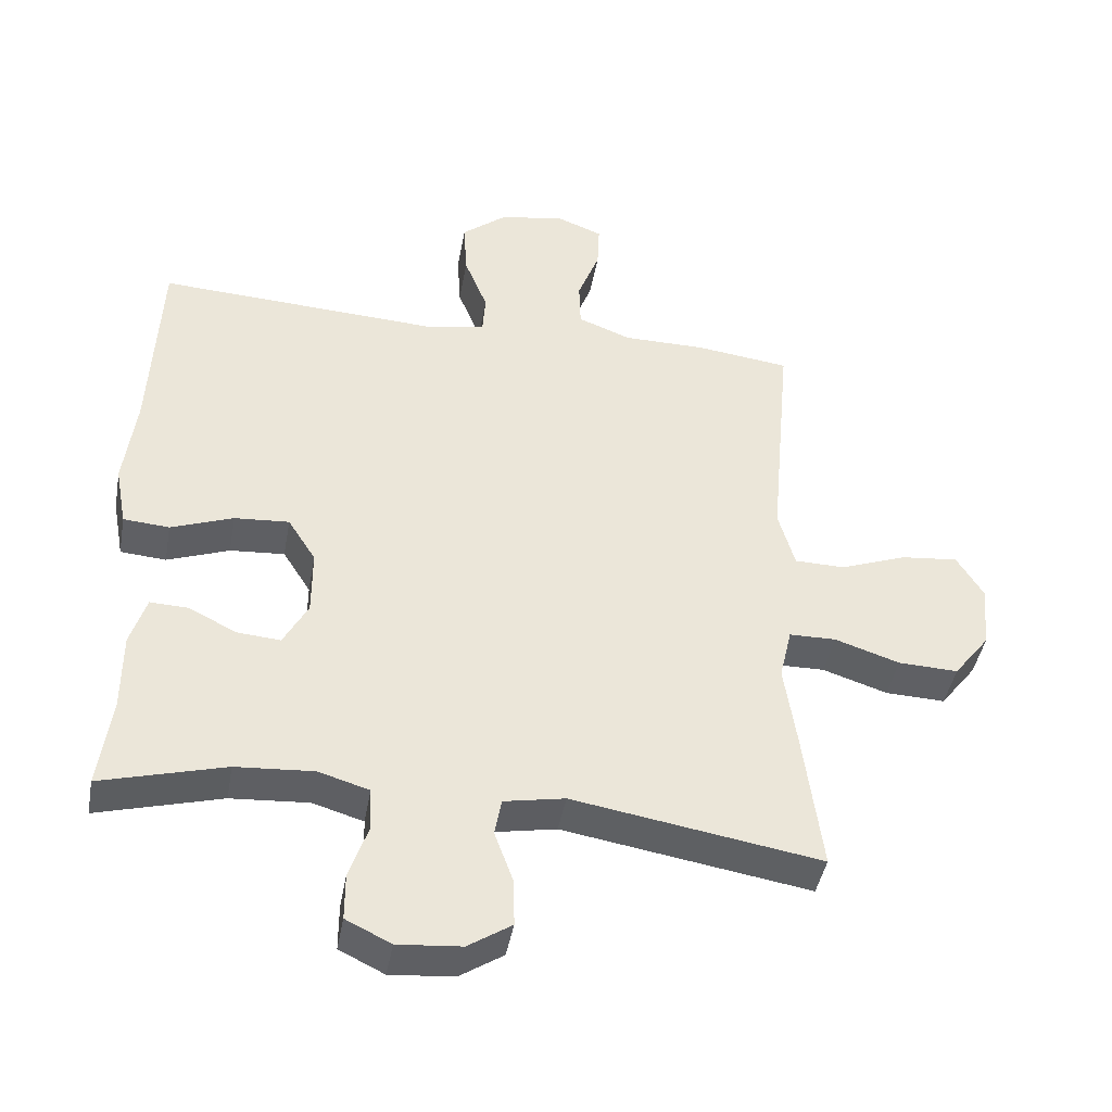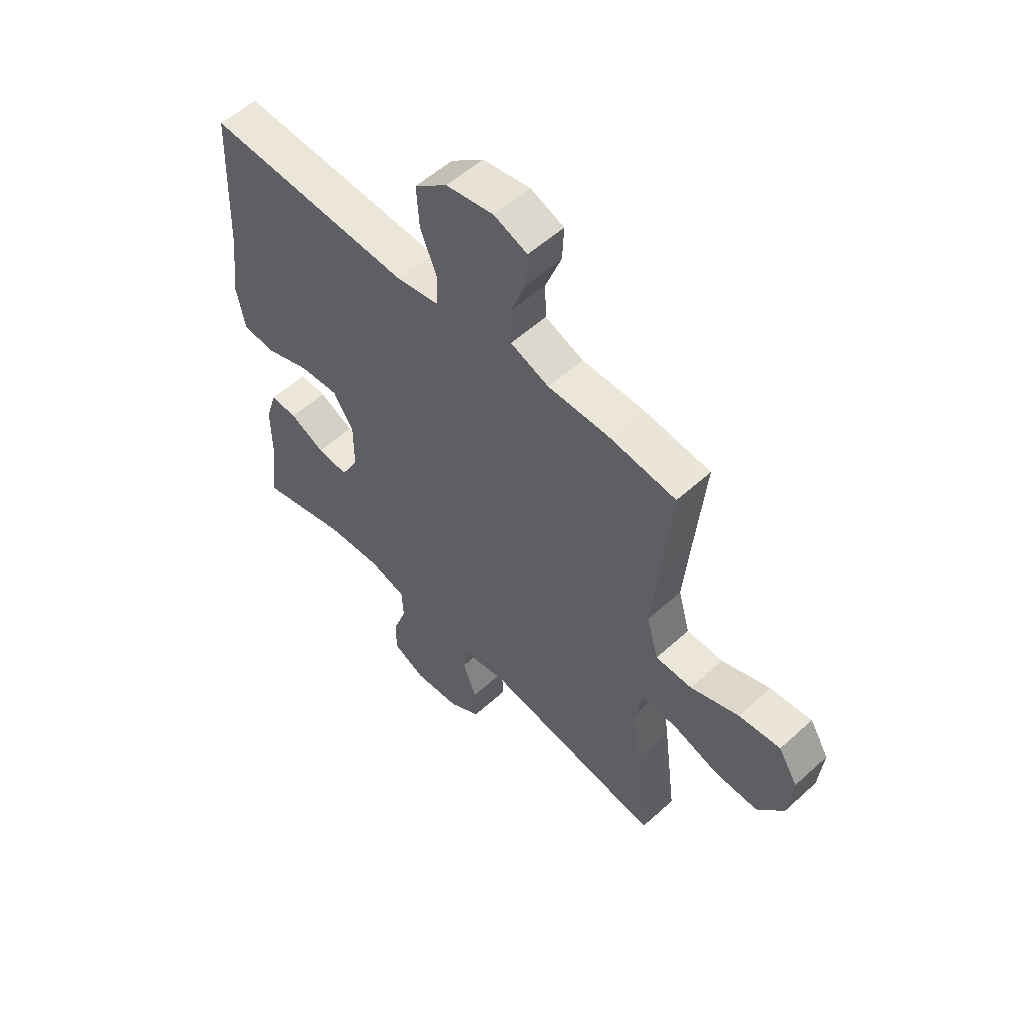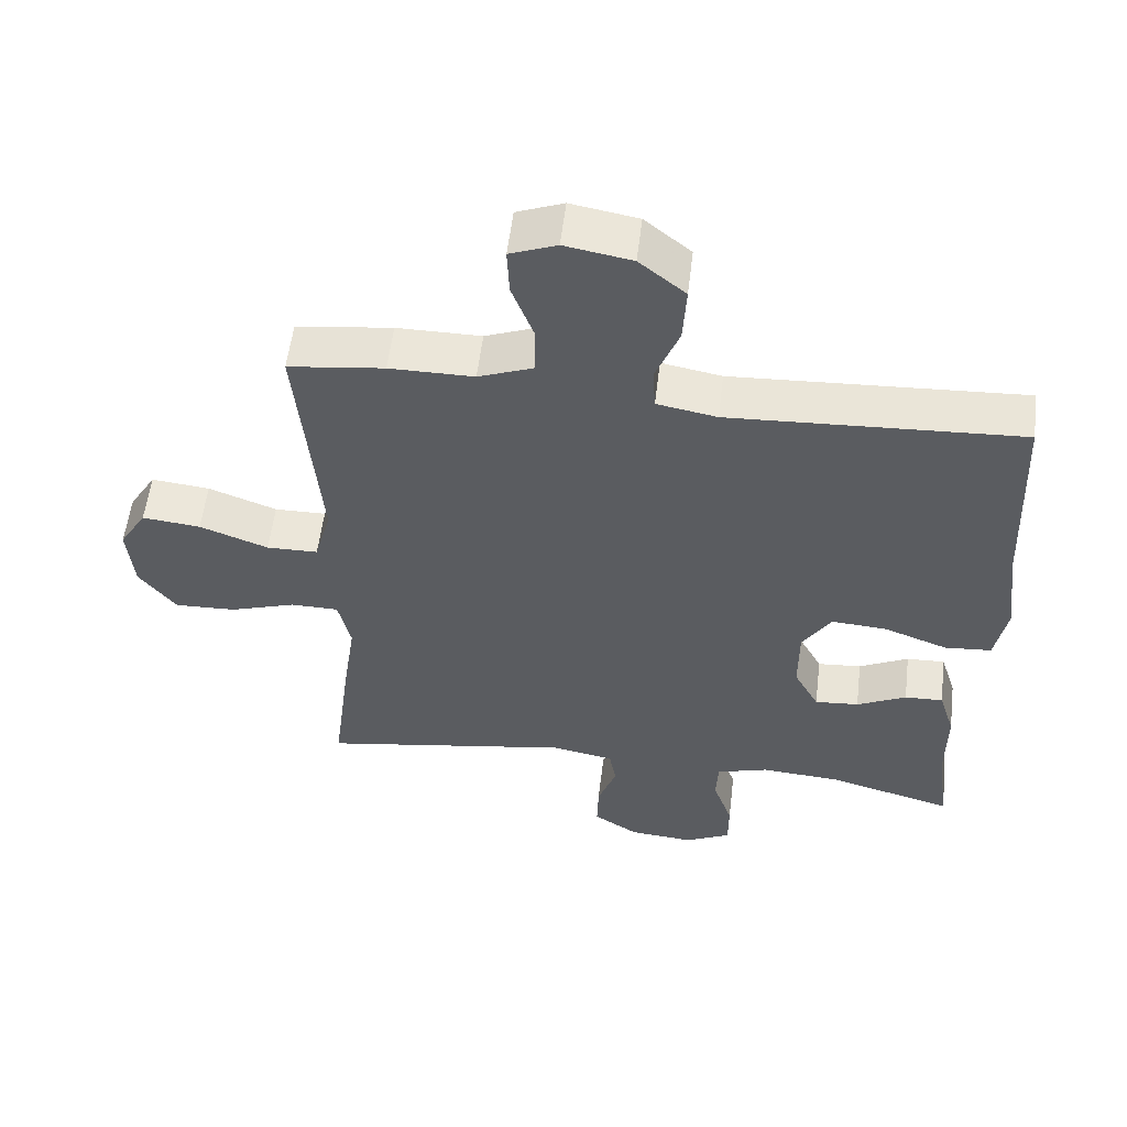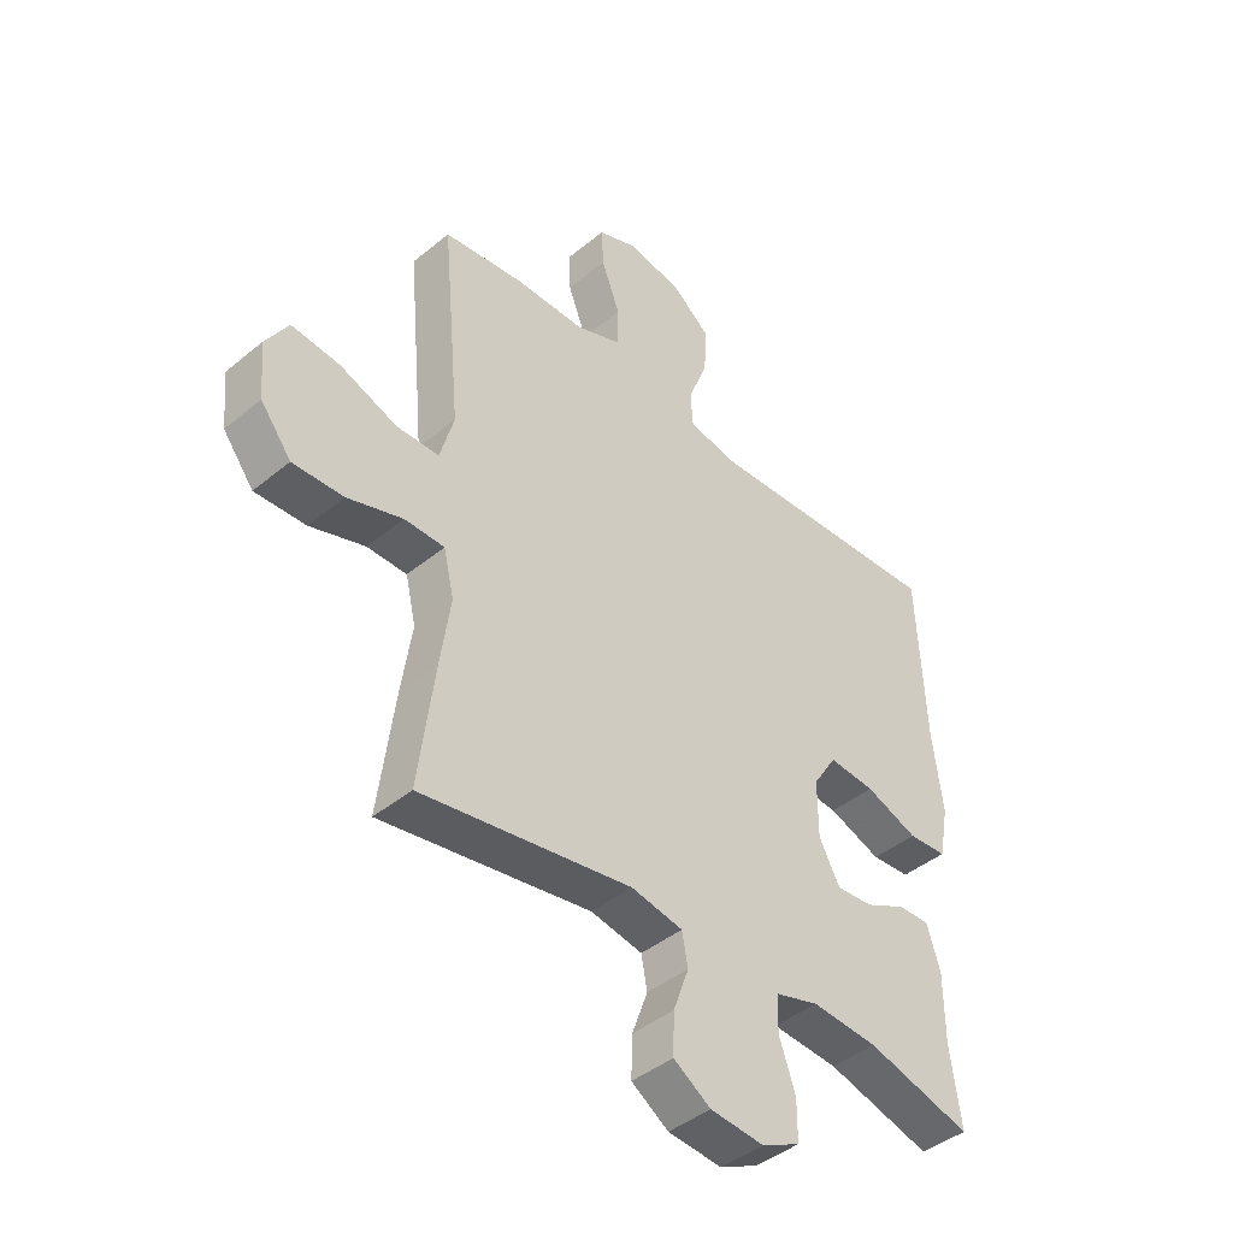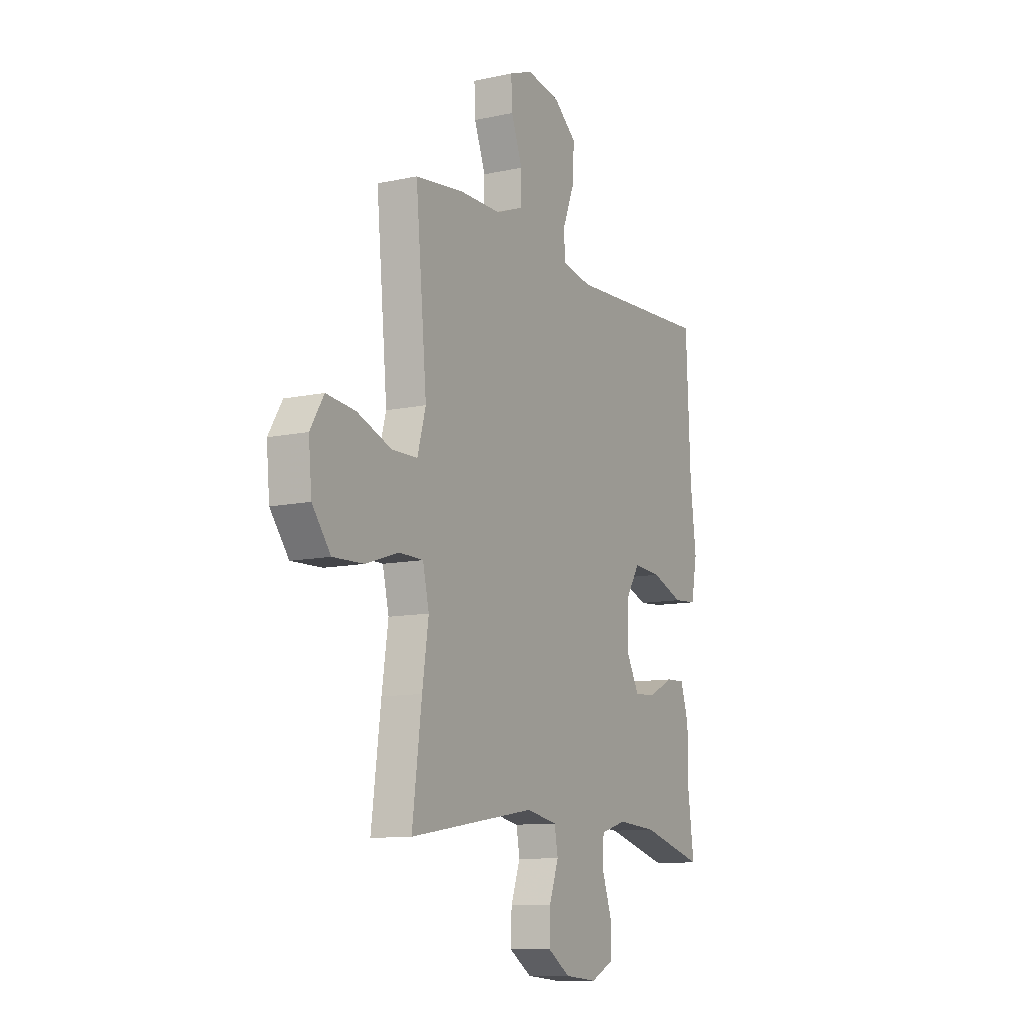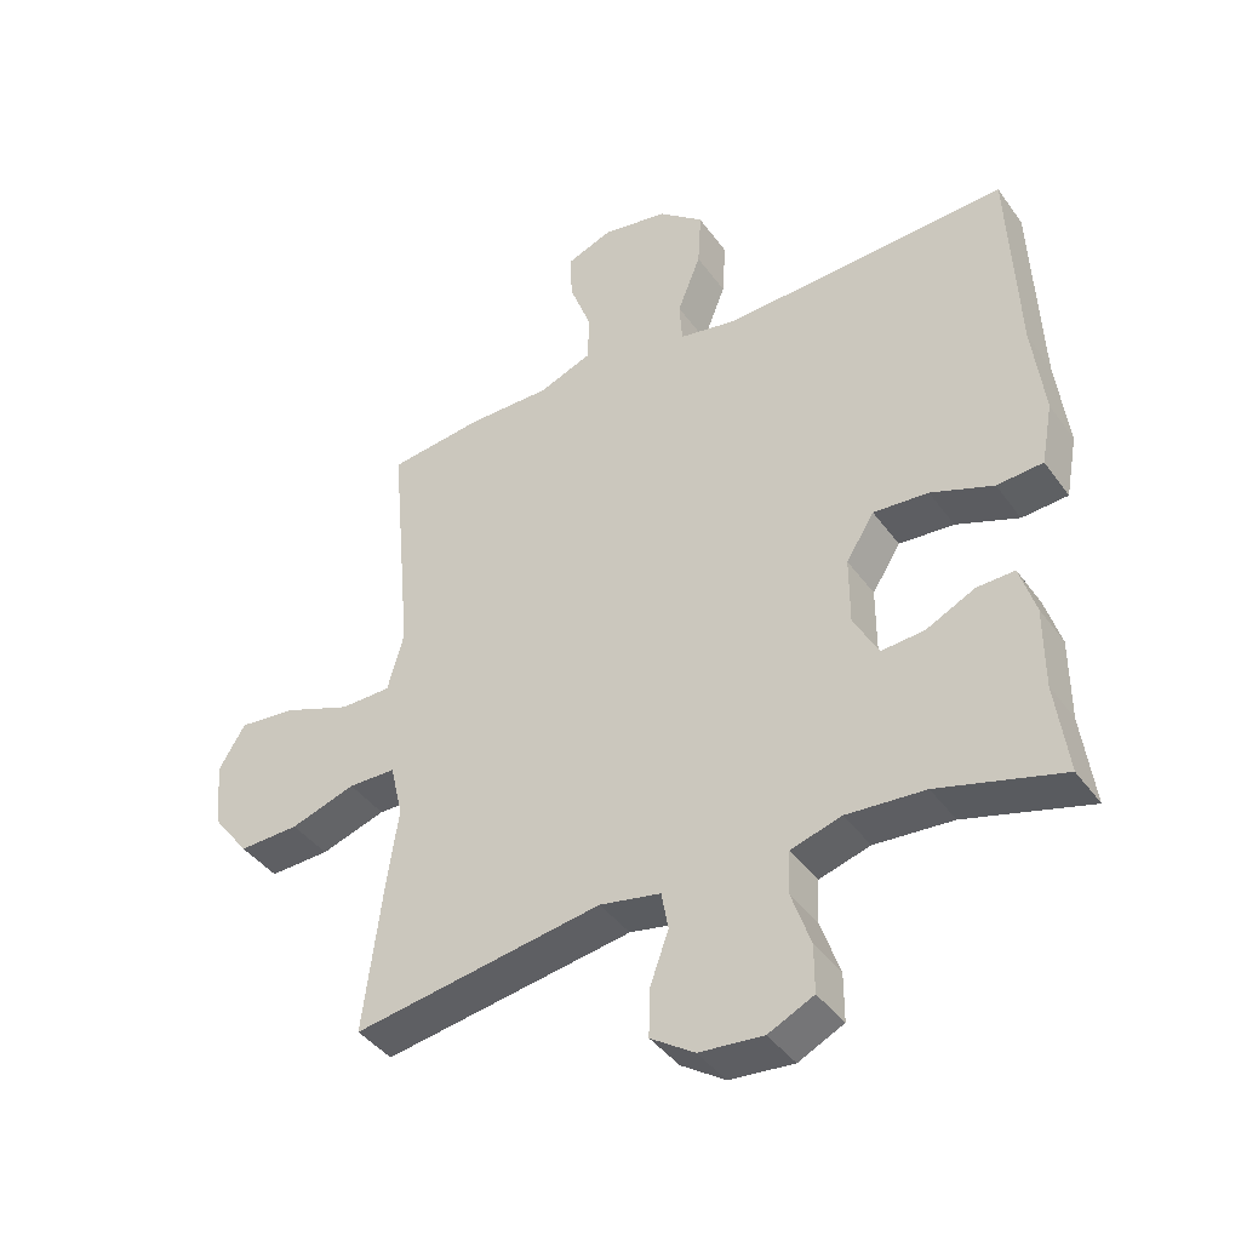
<metadata>
{"format":"obj","ext":"obj","renderer":"f3d","projection":"perspective","resolution":1024,"background":"white","views":[{"elev":-43.2,"azim":169.8,"up":"+Z"},{"elev":55.5,"azim":-133.6,"up":"+Z"},{"elev":55.8,"azim":6.8,"up":"+Z"},{"elev":-43.0,"azim":-45.7,"up":"+Z"},{"elev":-10.8,"azim":-61.7,"up":"+Z"},{"elev":-41.0,"azim":32.4,"up":"+Z"}]}
</metadata>
<code>
v -0.5 0.07 0.5
v -0.362 0.07 0.517
v -0.241 0.07 0.517
v -0.163 0.07 0.547
v -0.161 0.07 0.617
v -0.193 0.07 0.702
v -0.196 0.07 0.77
v -0.129 0.07 0.796
v -0.033 0.07 0.779
v 0.033 0.07 0.725
v 0.028 0.07 0.642
v -0.006 0.07 0.556
v -0.002 0.07 0.495
v 0.084 0.07 0.479
v 0.5 0.07 0.5
v 0.513 0.07 0.205
v 0.53 0.07 0.068
v 0.513 0.07 -0.022
v 0.446 0.07 -0.027
v 0.355 0.07 0.007
v 0.275 0.07 0.013
v 0.234 0.07 -0.052
v 0.234 0.07 -0.15
v 0.27 0.07 -0.217
v 0.333 0.07 -0.212
v 0.404 0.07 -0.177
v 0.459 0.07 -0.175
v 0.482 0.07 -0.249
v 0.482 0.07 -0.367
v 0.5 0.07 -0.5
v 0.319 0.07 -0.45
v 0.205 0.07 -0.442
v 0.131 0.07 -0.464
v 0.128 0.07 -0.526
v 0.156 0.07 -0.607
v 0.156 0.07 -0.676
v 0.09 0.07 -0.708
v -0.003 0.07 -0.7
v -0.067 0.07 -0.658
v -0.065 0.07 -0.588
v -0.038 0.07 -0.513
v -0.048 0.07 -0.458
v -0.137 0.07 -0.441
v -0.5 0.07 -0.5
v -0.473 0.07 -0.29
v -0.455 0.07 -0.168
v -0.473 0.07 -0.09
v -0.542 0.07 -0.089
v -0.637 0.07 -0.12
v -0.725 0.07 -0.123
v -0.778 0.07 -0.054
v -0.787 0.07 0.043
v -0.748 0.07 0.107
v -0.664 0.07 0.098
v -0.566 0.07 0.061
v -0.492 0.07 0.062
v -0.468 0.07 0.148
v -0.48 0.07 0.282
v -0.5 0 0.5
v -0.362 0 0.517
v -0.241 0 0.517
v -0.163 0 0.547
v -0.161 0 0.617
v -0.193 0 0.702
v -0.196 0 0.77
v -0.129 0 0.796
v -0.033 0 0.779
v 0.033 0 0.725
v 0.028 0 0.642
v -0.006 0 0.556
v -0.002 0 0.495
v 0.084 0 0.479
v 0.5 0 0.5
v 0.513 0 0.205
v 0.53 0 0.068
v 0.513 0 -0.022
v 0.446 0 -0.027
v 0.355 0 0.007
v 0.275 0 0.013
v 0.234 0 -0.052
v 0.234 0 -0.15
v 0.27 0 -0.217
v 0.333 0 -0.212
v 0.404 0 -0.177
v 0.459 0 -0.175
v 0.482 0 -0.249
v 0.482 0 -0.367
v 0.5 0 -0.5
v 0.319 0 -0.45
v 0.205 0 -0.442
v 0.131 0 -0.464
v 0.128 0 -0.526
v 0.156 0 -0.607
v 0.156 0 -0.676
v 0.09 0 -0.708
v -0.003 0 -0.7
v -0.067 0 -0.658
v -0.065 0 -0.588
v -0.038 0 -0.513
v -0.048 0 -0.458
v -0.137 0 -0.441
v -0.5 0 -0.5
v -0.473 0 -0.29
v -0.455 0 -0.168
v -0.473 0 -0.09
v -0.542 0 -0.089
v -0.637 0 -0.12
v -0.725 0 -0.123
v -0.778 0 -0.054
v -0.787 0 0.043
v -0.748 0 0.107
v -0.664 0 0.098
v -0.566 0 0.061
v -0.492 0 0.062
v -0.468 0 0.148
v -0.48 0 0.282
f 52 53 54 55
f 52 55 56
f 51 52 56
f 48 49 50 51
f 47 48 51 56
f 46 47 56 57
f 43 44 45 46
f 42 43 46 57
f 38 39 40 41
f 38 41 42
f 37 38 42
f 34 35 36 37
f 33 34 37 42
f 32 33 42 57
f 29 30 31
f 25 26 27 28
f 24 25 28 29
f 17 18 19 20
f 16 17 20 21
f 14 15 16 21
f 13 14 21 22
f 9 10 11 12
f 9 12 13
f 8 9 13
f 5 6 7 8
f 4 5 8 13
f 3 4 13 22
f 58 1 2 3
f 24 29 31 32
f 23 24 32 57
f 23 57 58
f 3 22 23 58
f 113 112 111 110
f 114 113 110
f 114 110 109
f 109 108 107 106
f 114 109 106 105
f 115 114 105 104
f 104 103 102 101
f 115 104 101 100
f 99 98 97 96
f 100 99 96
f 100 96 95
f 95 94 93 92
f 100 95 92 91
f 115 100 91 90
f 89 88 87
f 86 85 84 83
f 87 86 83 82
f 78 77 76 75
f 79 78 75 74
f 79 74 73 72
f 80 79 72 71
f 70 69 68 67
f 71 70 67
f 71 67 66
f 66 65 64 63
f 71 66 63 62
f 80 71 62 61
f 61 60 59 116
f 90 89 87 82
f 115 90 82 81
f 116 115 81
f 116 81 80 61
f 1 59 60 2
f 2 60 61 3
f 3 61 62 4
f 4 62 63 5
f 5 63 64 6
f 6 64 65 7
f 7 65 66 8
f 8 66 67 9
f 9 67 68 10
f 10 68 69 11
f 11 69 70 12
f 12 70 71 13
f 13 71 72 14
f 14 72 73 15
f 15 73 74 16
f 16 74 75 17
f 17 75 76 18
f 18 76 77 19
f 19 77 78 20
f 20 78 79 21
f 21 79 80 22
f 22 80 81 23
f 23 81 82 24
f 24 82 83 25
f 25 83 84 26
f 26 84 85 27
f 27 85 86 28
f 28 86 87 29
f 29 87 88 30
f 30 88 89 31
f 31 89 90 32
f 32 90 91 33
f 33 91 92 34
f 34 92 93 35
f 35 93 94 36
f 36 94 95 37
f 37 95 96 38
f 38 96 97 39
f 39 97 98 40
f 40 98 99 41
f 41 99 100 42
f 42 100 101 43
f 43 101 102 44
f 44 102 103 45
f 45 103 104 46
f 46 104 105 47
f 47 105 106 48
f 48 106 107 49
f 49 107 108 50
f 50 108 109 51
f 51 109 110 52
f 52 110 111 53
f 53 111 112 54
f 54 112 113 55
f 55 113 114 56
f 56 114 115 57
f 57 115 116 58
f 58 116 59 1

</code>
